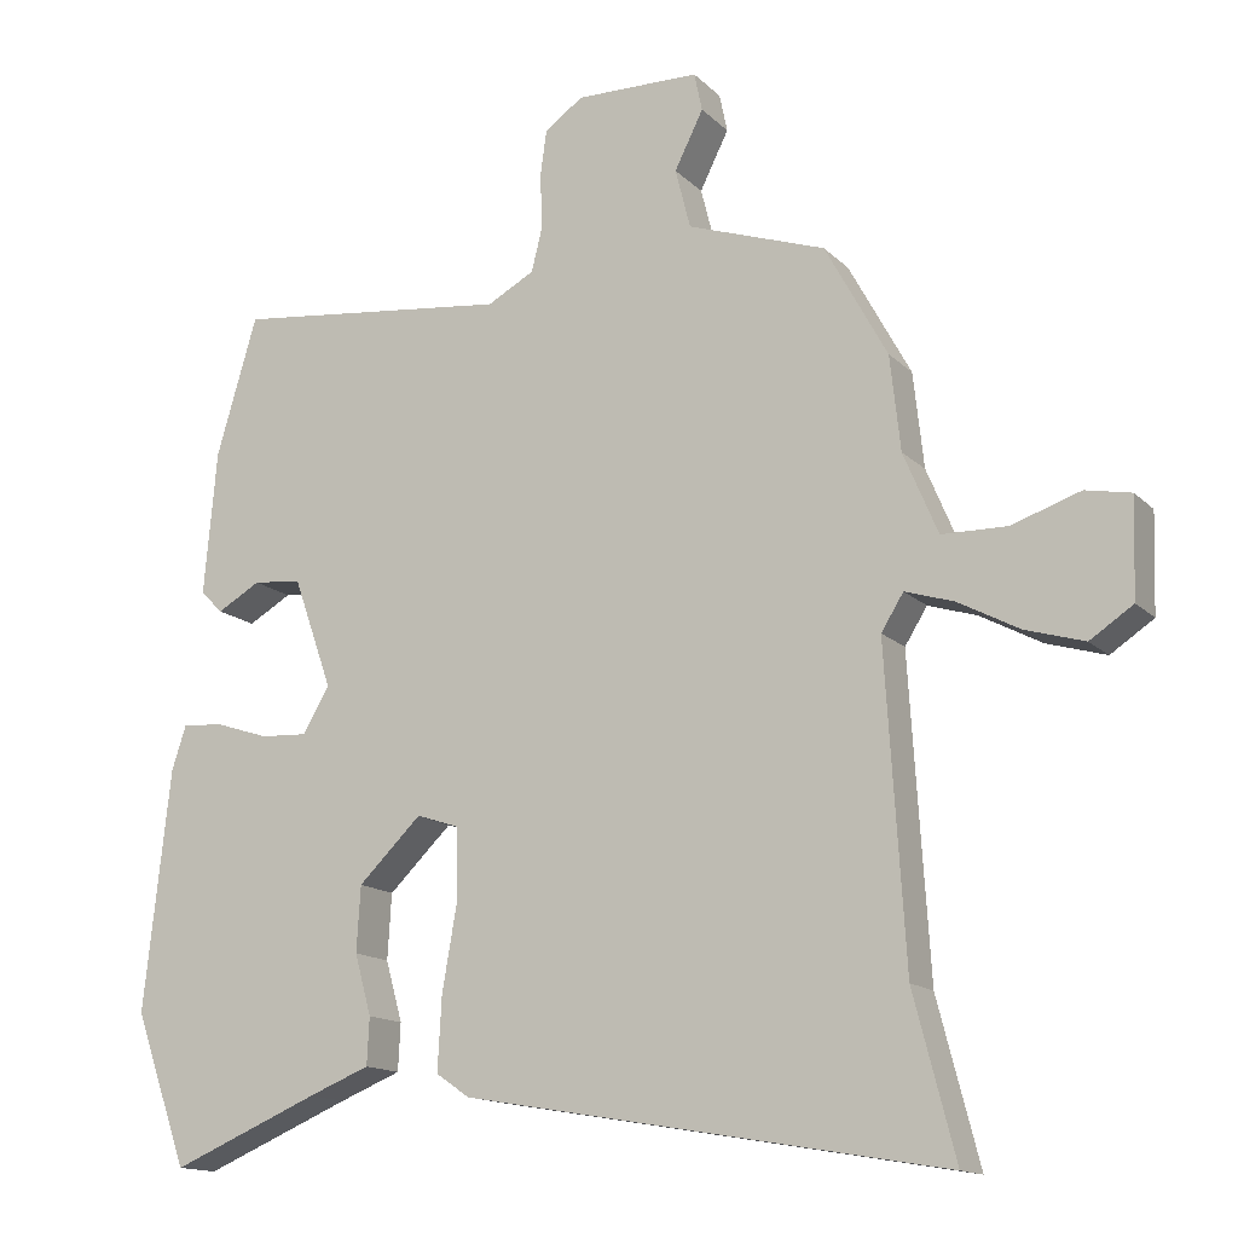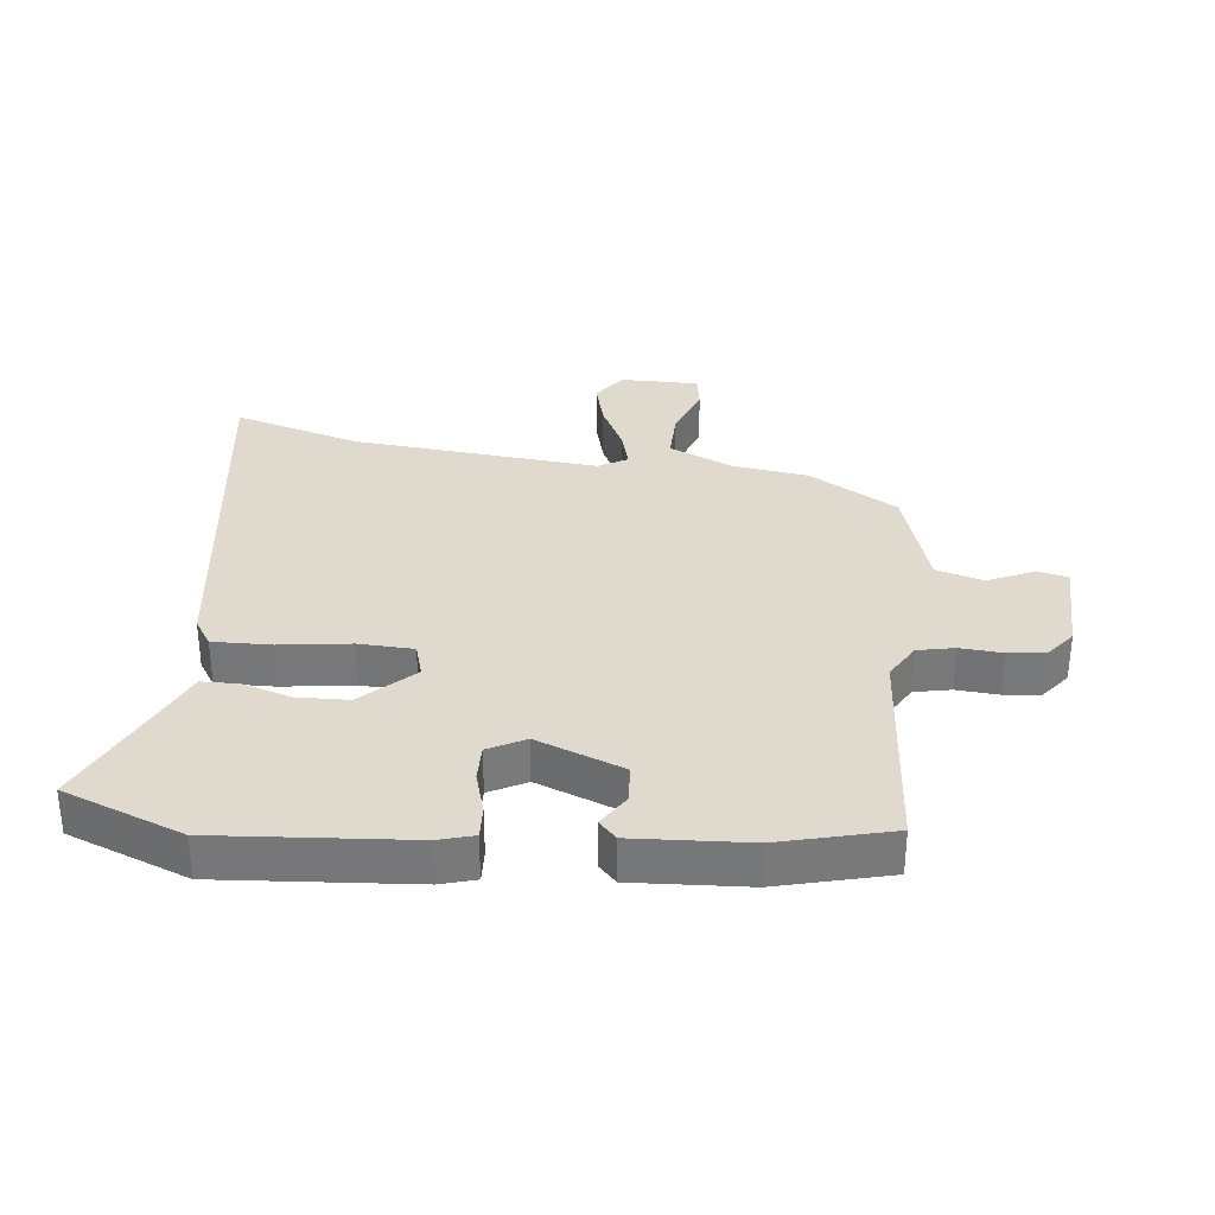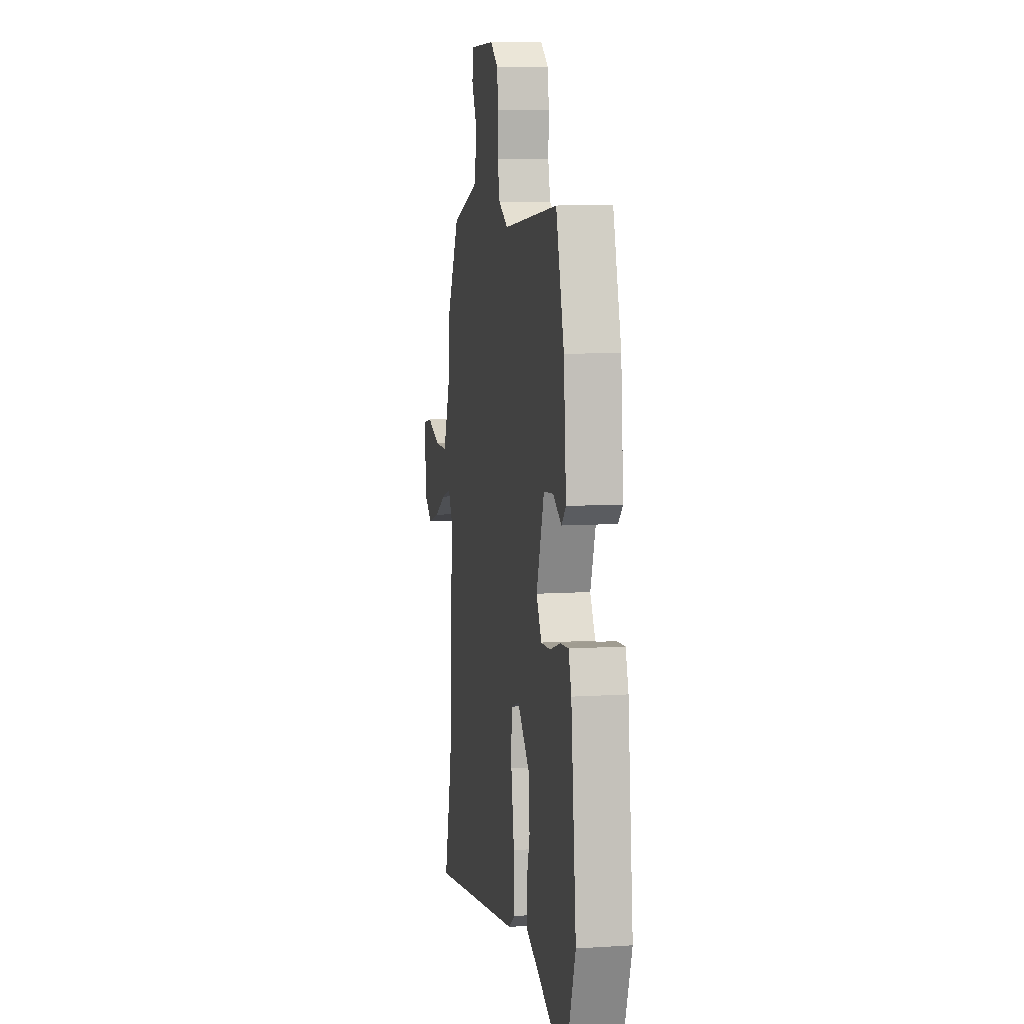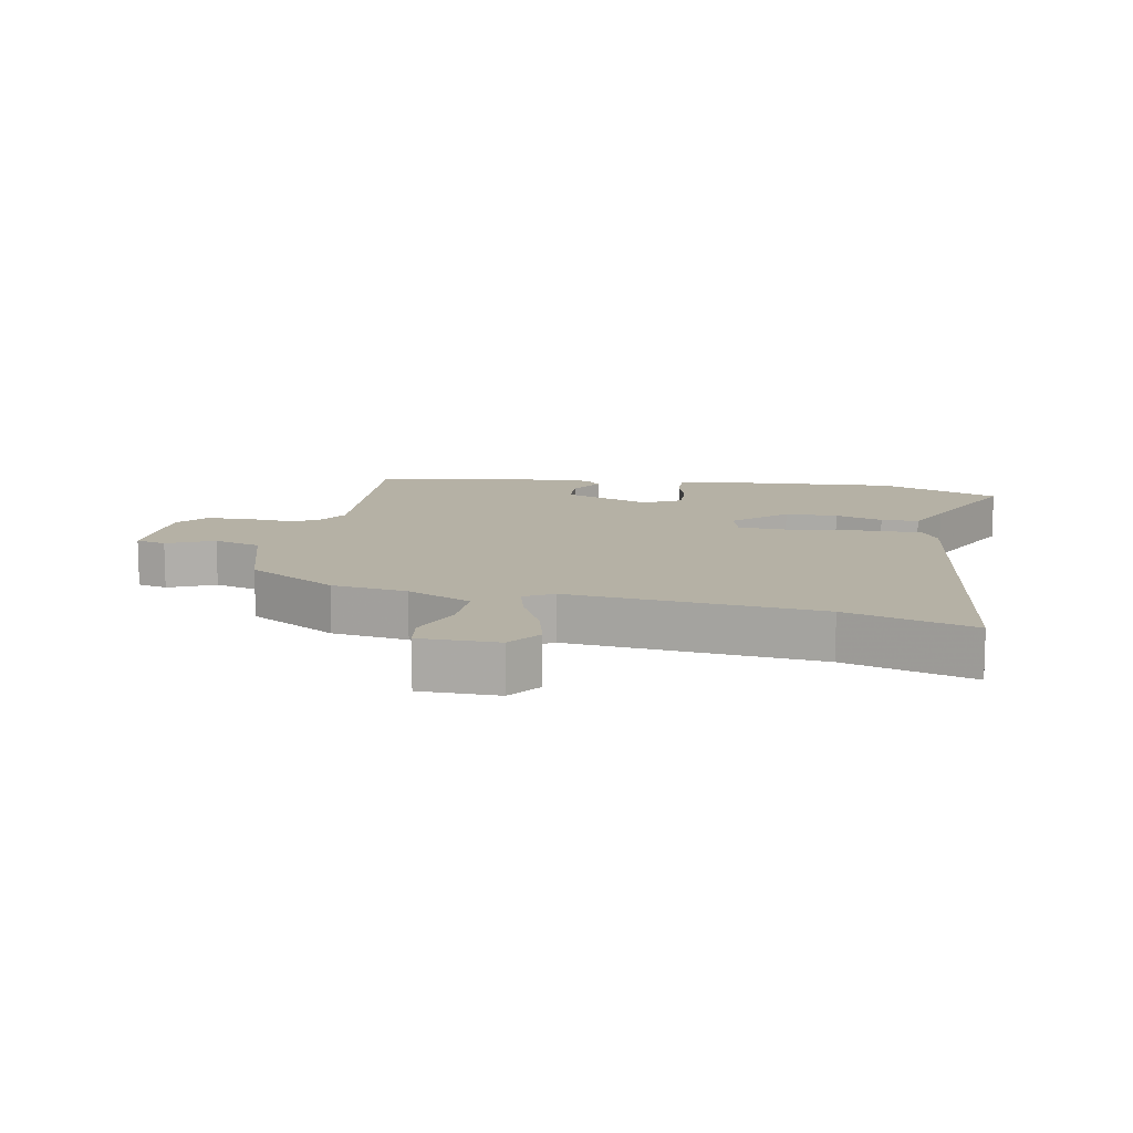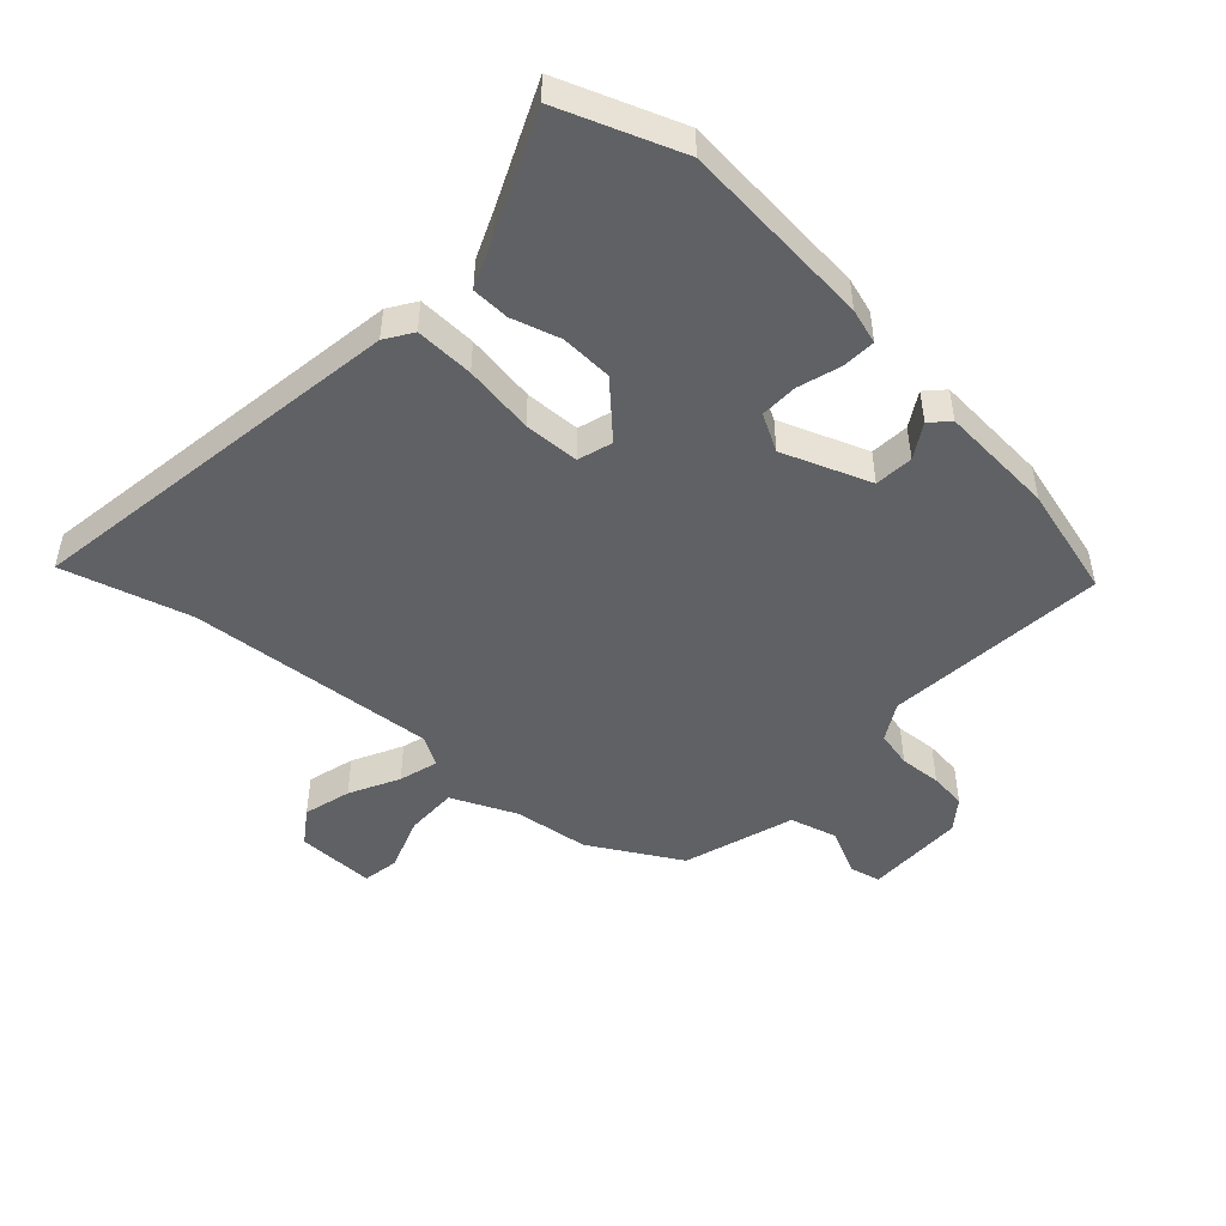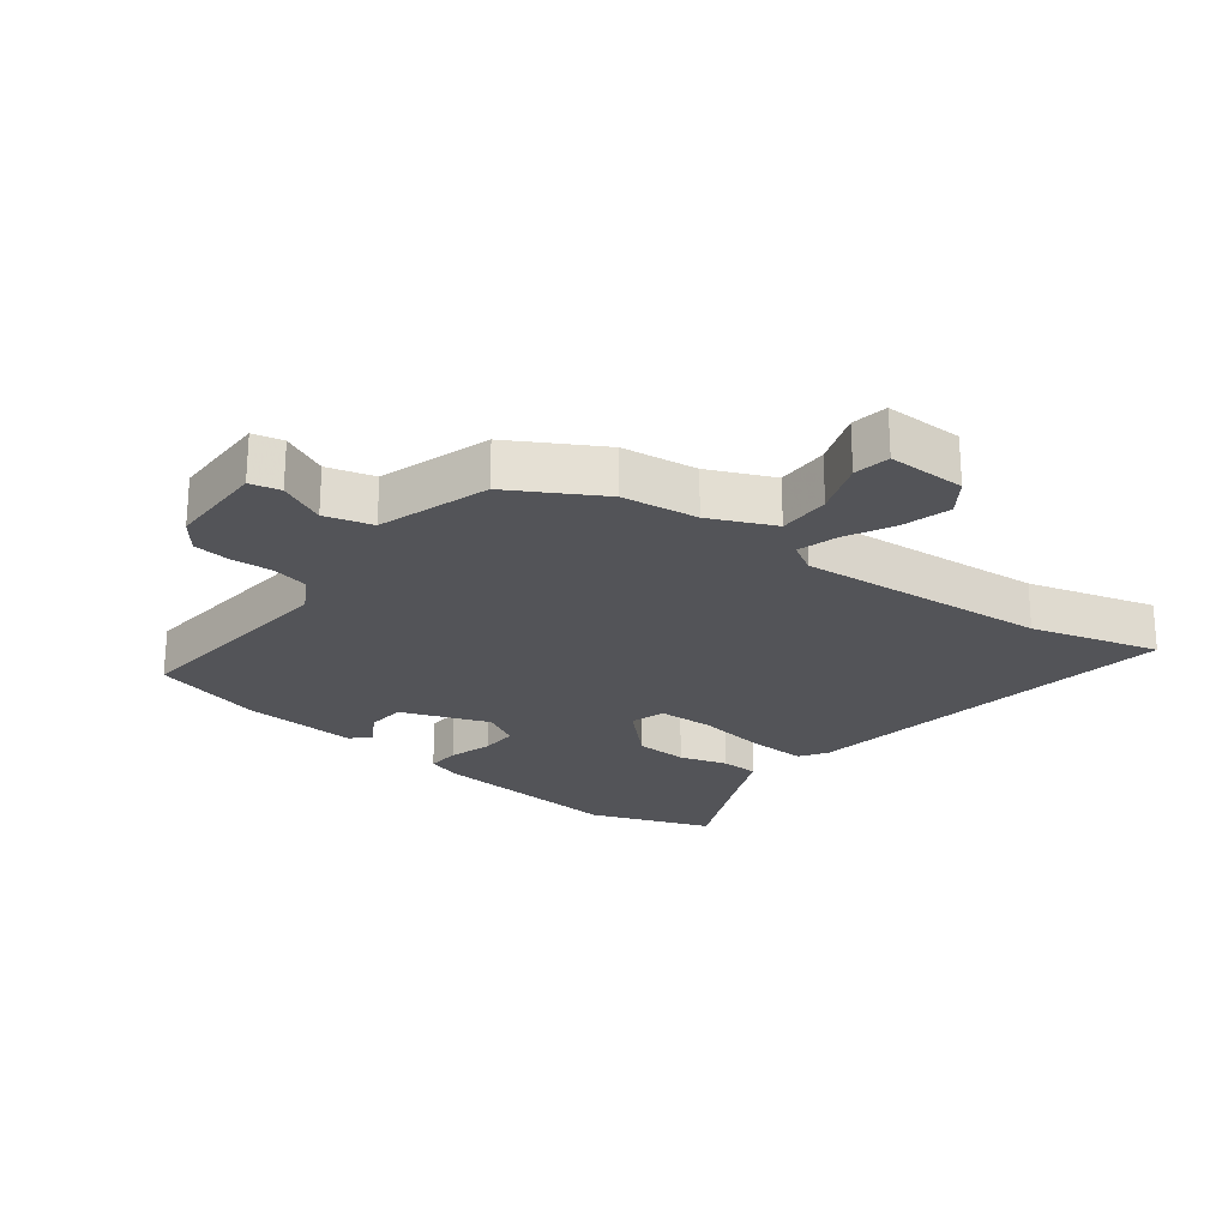
<metadata>
{"format":"obj","ext":"obj","renderer":"f3d","projection":"perspective","resolution":1024,"background":"white","views":[{"elev":-14.4,"azim":27.6,"up":"+Z"},{"elev":32.6,"azim":-81.8,"up":"+Y"},{"elev":8.7,"azim":-99.9,"up":"+Z"},{"elev":11.8,"azim":102.9,"up":"+Y"},{"elev":-48.4,"azim":-131.3,"up":"+Y"},{"elev":-23.6,"azim":53.7,"up":"+Y"}]}
</metadata>
<code>
v 0.468 0.07 0.315
v 0.481 0.07 0.196
v 0.524 0.07 0.094
v 0.606 0.07 0.093
v 0.692 0.07 0.122
v 0.749 0.07 0.111
v 0.745 0.07 -0.012
v 0.691 0.07 -0.048
v 0.617 0.07 -0.026
v 0.54 0.07 0.015
v 0.479 0.07 0.034
v 0.451 0.07 -0.011
v 0.475 0.07 -0.403
v 0.527 0.07 -0.604
v -0.075 0.07 -0.501
v -0.117 0.07 -0.472
v -0.112 0.07 -0.38
v -0.093 0.07 -0.27
v -0.094 0.07 -0.183
v -0.148 0.07 -0.165
v -0.227 0.07 -0.242
v -0.232 0.07 -0.324
v -0.211 0.07 -0.4
v -0.214 0.07 -0.459
v -0.291 0.07 -0.49
v -0.476 0.07 -0.568
v -0.543 0.07 -0.377
v -0.51 0.07 -0.075
v -0.492 0.07 -0.02
v -0.44 0.07 -0.024
v -0.373 0.07 -0.046
v -0.314 0.07 -0.049
v -0.281 0.07 0.008
v -0.33 0.07 0.147
v -0.391 0.07 0.153
v -0.445 0.07 0.122
v -0.473 0.07 0.15
v -0.457 0.07 0.331
v -0.406 0.07 0.505
v -0.058 0.07 0.466
v 0.001 0.07 0.498
v 0.015 0.07 0.555
v 0.012 0.07 0.621
v 0.02 0.07 0.679
v 0.068 0.07 0.714
v 0.224 0.07 0.712
v 0.234 0.07 0.664
v 0.198 0.07 0.592
v 0.217 0.07 0.517
v 0.39 0.07 0.458
v 0.468 0 0.315
v 0.481 0 0.196
v 0.524 0 0.094
v 0.606 0 0.093
v 0.692 0 0.122
v 0.749 0 0.111
v 0.745 0 -0.012
v 0.691 0 -0.048
v 0.617 0 -0.026
v 0.54 0 0.015
v 0.479 0 0.034
v 0.451 0 -0.011
v 0.475 0 -0.403
v 0.527 0 -0.604
v -0.075 0 -0.501
v -0.117 0 -0.472
v -0.112 0 -0.38
v -0.093 0 -0.27
v -0.094 0 -0.183
v -0.148 0 -0.165
v -0.227 0 -0.242
v -0.232 0 -0.324
v -0.211 0 -0.4
v -0.214 0 -0.459
v -0.291 0 -0.49
v -0.476 0 -0.568
v -0.543 0 -0.377
v -0.51 0 -0.075
v -0.492 0 -0.02
v -0.44 0 -0.024
v -0.373 0 -0.046
v -0.314 0 -0.049
v -0.281 0 0.008
v -0.33 0 0.147
v -0.391 0 0.153
v -0.445 0 0.122
v -0.473 0 0.15
v -0.457 0 0.331
v -0.406 0 0.505
v -0.058 0 0.466
v 0.001 0 0.498
v 0.015 0 0.555
v 0.012 0 0.621
v 0.02 0 0.679
v 0.068 0 0.714
v 0.224 0 0.712
v 0.234 0 0.664
v 0.198 0 0.592
v 0.217 0 0.517
v 0.39 0 0.458
f 49 50 1 2
f 46 47 48
f 45 46 48
f 44 45 48
f 43 44 48
f 42 43 48
f 41 42 48 49
f 49 2 3
f 41 49 3
f 40 41 3
f 38 39 40
f 37 38 40
f 36 37 40
f 35 36 40
f 34 35 40 3
f 29 30 31
f 28 29 31
f 27 28 31
f 26 27 31
f 25 26 31
f 25 31 32
f 24 25 32
f 23 24 32
f 22 23 32
f 21 22 32 33
f 16 17 18
f 15 16 18
f 14 15 18
f 13 14 18
f 12 13 18 19
f 11 12 19 20
f 8 9 10
f 7 8 10
f 6 7 10
f 5 6 10
f 4 5 10
f 3 4 10 11
f 3 11 20
f 34 3 20
f 33 34 20
f 20 21 33
f 52 51 100 99
f 98 97 96
f 98 96 95
f 98 95 94
f 98 94 93
f 98 93 92
f 99 98 92 91
f 53 52 99
f 53 99 91
f 53 91 90
f 90 89 88
f 90 88 87
f 90 87 86
f 90 86 85
f 53 90 85 84
f 81 80 79
f 81 79 78
f 81 78 77
f 81 77 76
f 81 76 75
f 82 81 75
f 82 75 74
f 82 74 73
f 82 73 72
f 83 82 72 71
f 68 67 66
f 68 66 65
f 68 65 64
f 68 64 63
f 69 68 63 62
f 70 69 62 61
f 60 59 58
f 60 58 57
f 60 57 56
f 60 56 55
f 60 55 54
f 61 60 54 53
f 70 61 53
f 70 53 84
f 70 84 83
f 83 71 70
f 1 51 52 2
f 2 52 53 3
f 3 53 54 4
f 4 54 55 5
f 5 55 56 6
f 6 56 57 7
f 7 57 58 8
f 8 58 59 9
f 9 59 60 10
f 10 60 61 11
f 11 61 62 12
f 12 62 63 13
f 13 63 64 14
f 14 64 65 15
f 15 65 66 16
f 16 66 67 17
f 17 67 68 18
f 18 68 69 19
f 19 69 70 20
f 20 70 71 21
f 21 71 72 22
f 22 72 73 23
f 23 73 74 24
f 24 74 75 25
f 25 75 76 26
f 26 76 77 27
f 27 77 78 28
f 28 78 79 29
f 29 79 80 30
f 30 80 81 31
f 31 81 82 32
f 32 82 83 33
f 33 83 84 34
f 34 84 85 35
f 35 85 86 36
f 36 86 87 37
f 37 87 88 38
f 38 88 89 39
f 39 89 90 40
f 40 90 91 41
f 41 91 92 42
f 42 92 93 43
f 43 93 94 44
f 44 94 95 45
f 45 95 96 46
f 46 96 97 47
f 47 97 98 48
f 48 98 99 49
f 49 99 100 50
f 50 100 51 1

</code>
